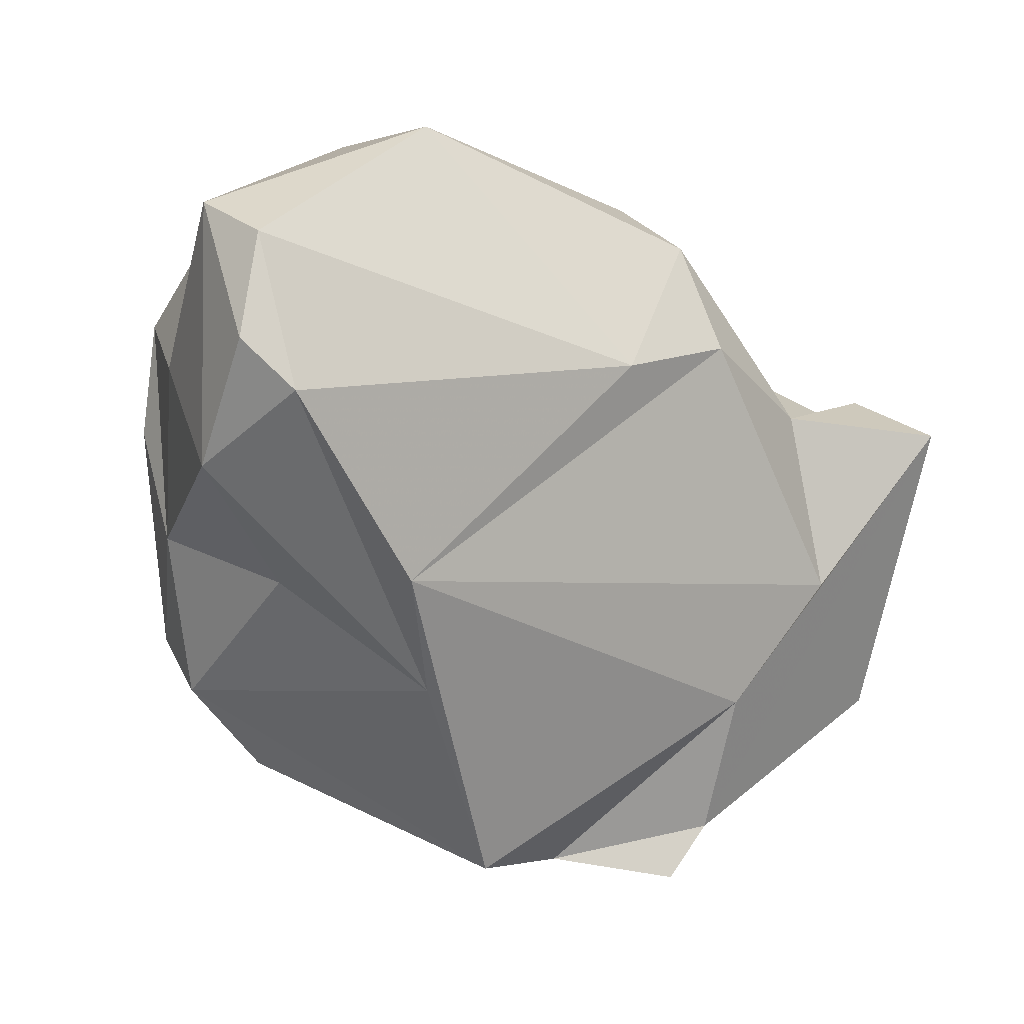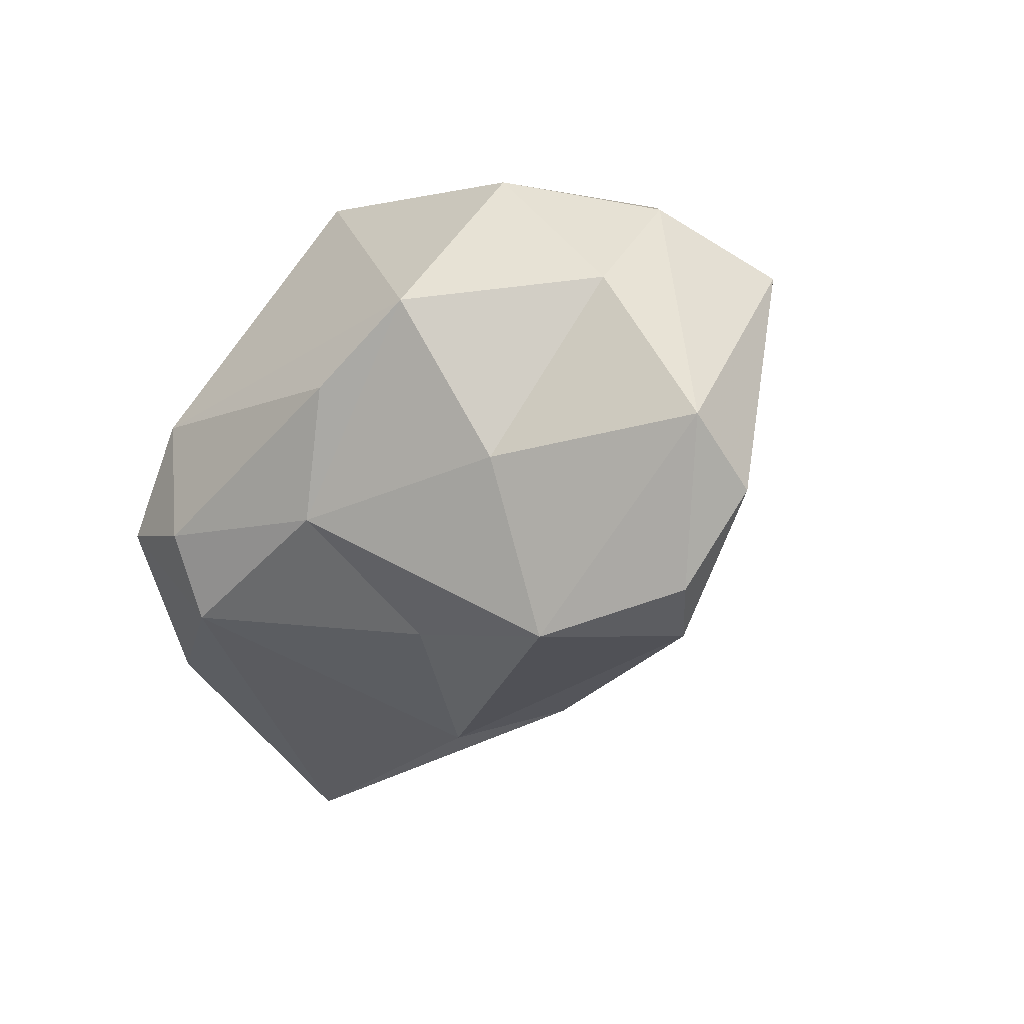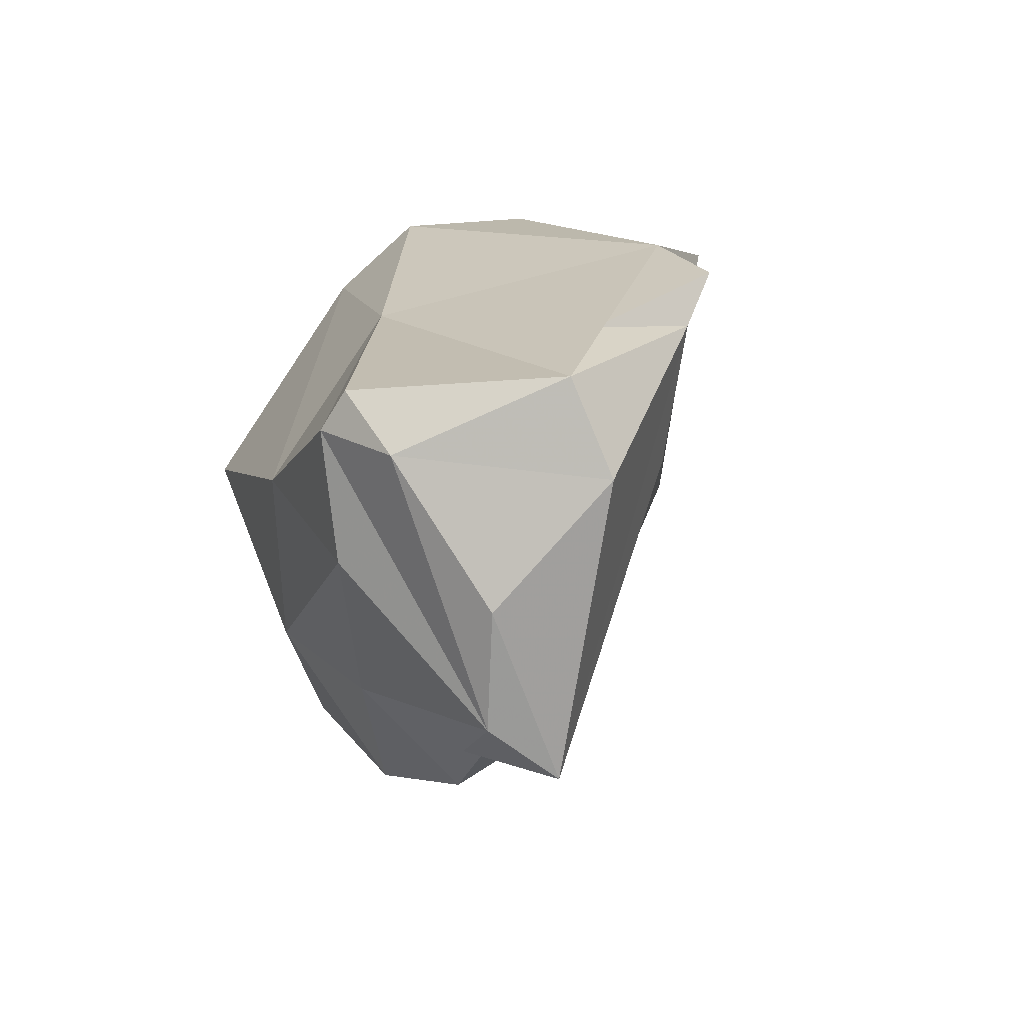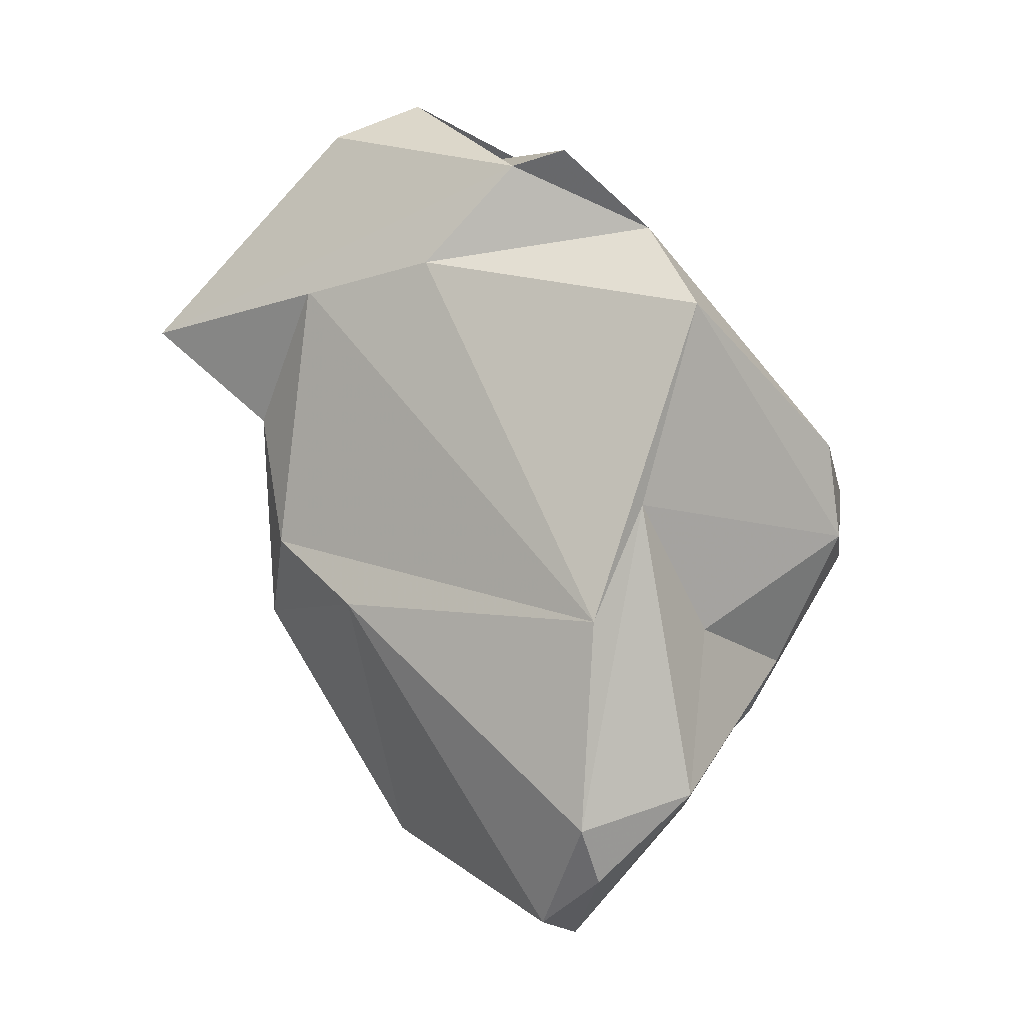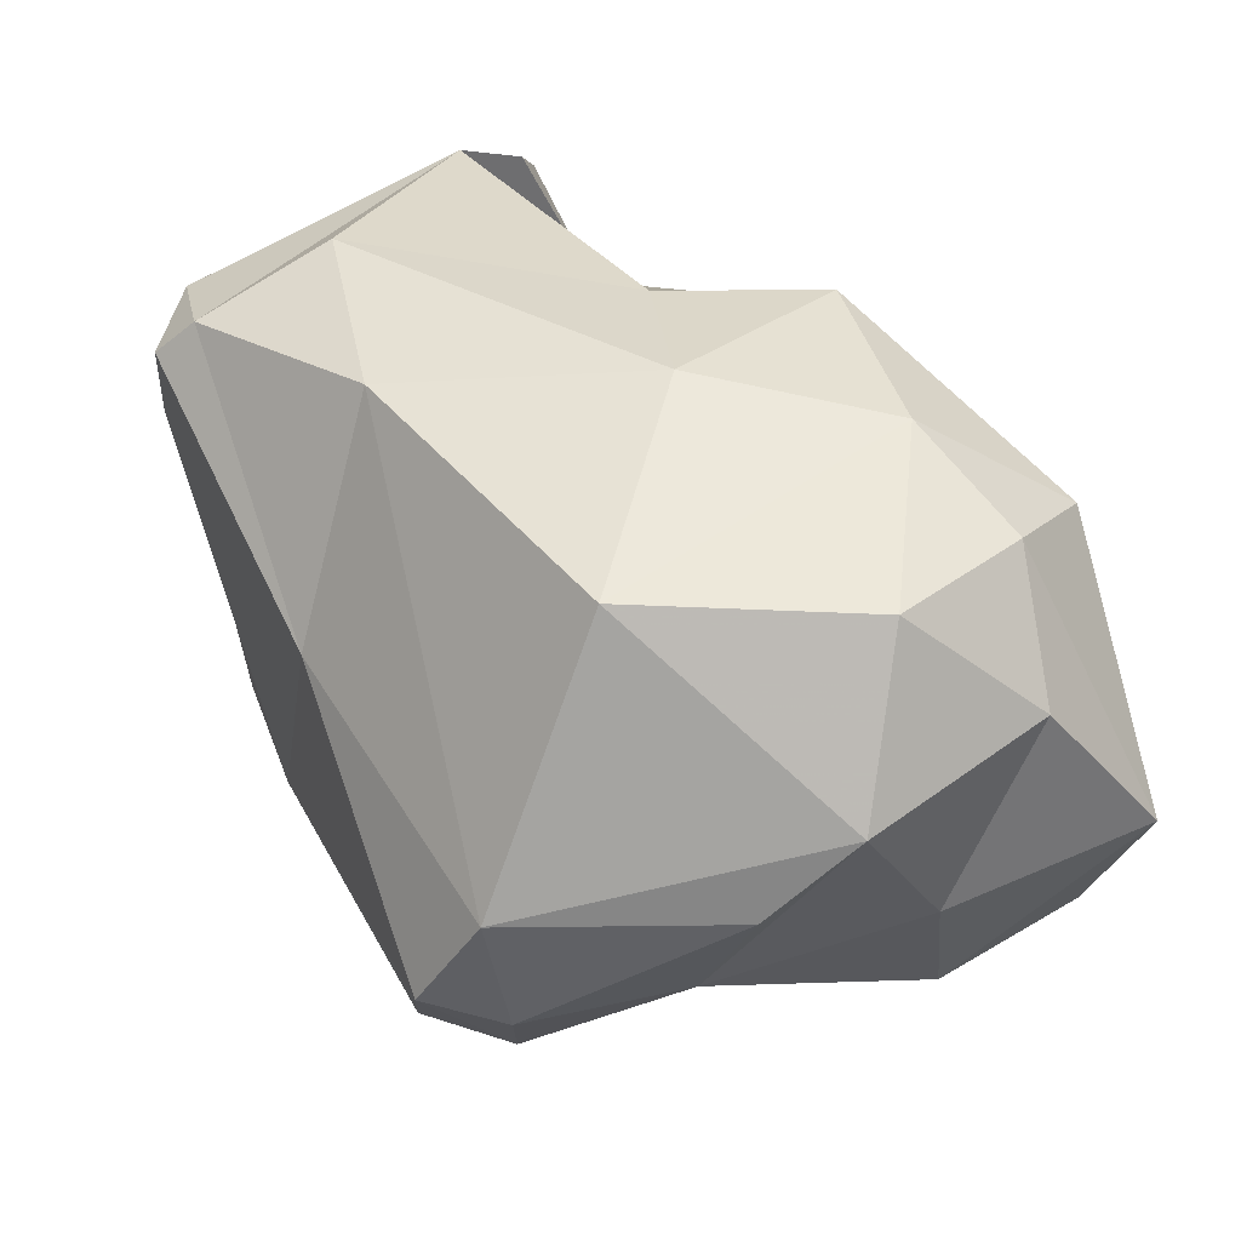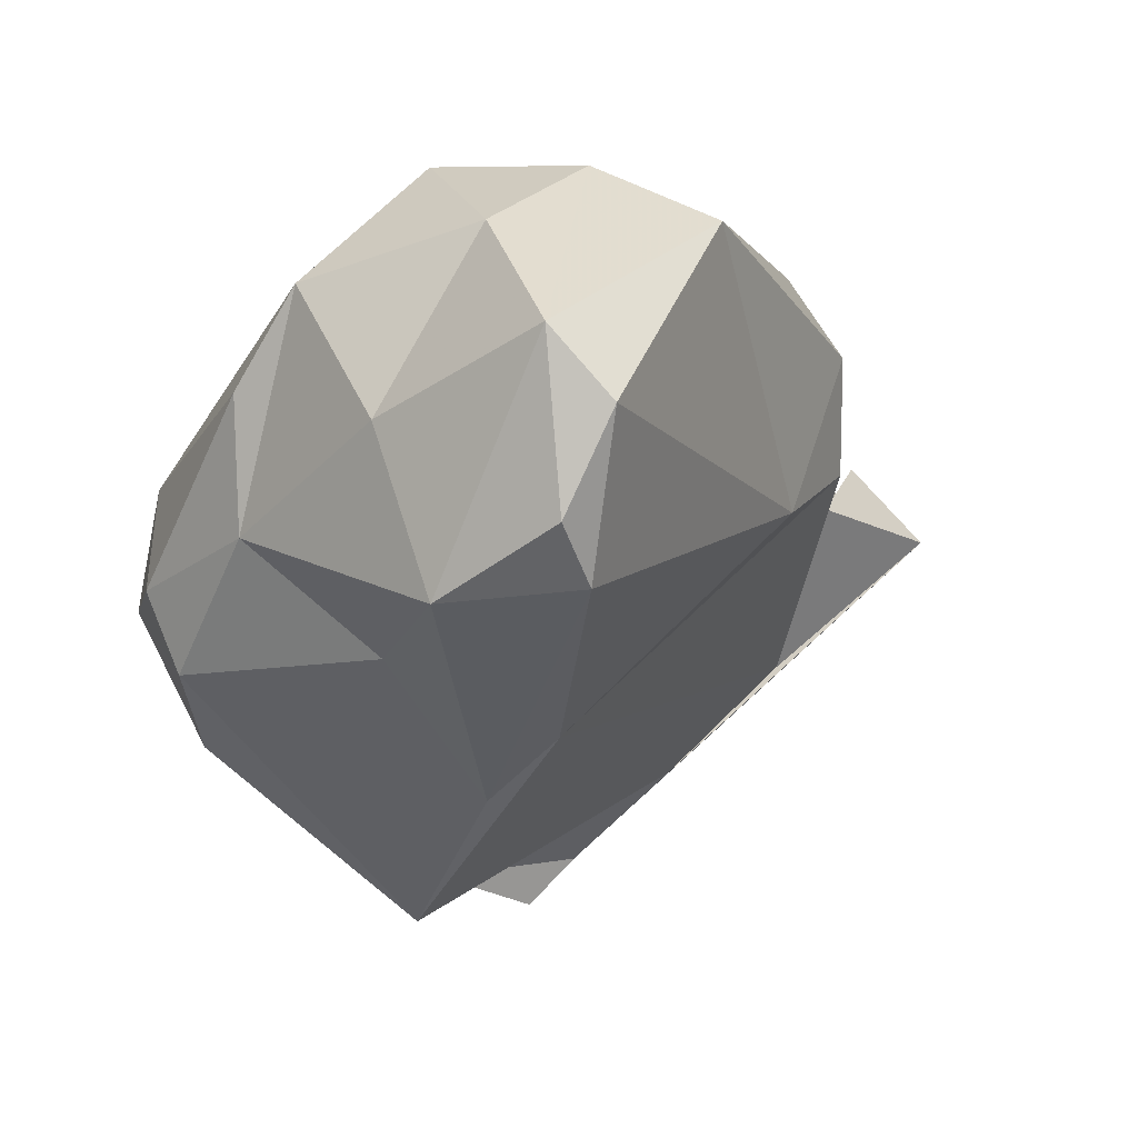
<metadata>
{"format":"obj","ext":"obj","renderer":"f3d","projection":"perspective","resolution":1024,"background":"white","views":[{"elev":-44.7,"azim":26.6,"up":"+Z"},{"elev":-8.8,"azim":-28.4,"up":"+Z"},{"elev":62.5,"azim":64.7,"up":"+Y"},{"elev":-10.3,"azim":163.8,"up":"+Y"},{"elev":47.2,"azim":-71.0,"up":"+Z"},{"elev":-21.5,"azim":-7.2,"up":"+Z"}]}
</metadata>
<code>
v 170.7 271.2 78.41
v 169.4 270.8 81.35
v 172.2 263.9 85.99
v 169.1 273.9 81.7
v 172.6 265.9 81.51
v 171.7 275.1 77.06
v 169.6 271.8 85.6
v 177.5 266.7 77.69
v 174 261.3 88.85
v 176.6 259.3 83.14
v 178.6 259.4 76.98
v 179.8 279.7 72.07
v 175.6 270.1 94.42
v 177.3 280.8 86.48
v 178.5 261.9 93.87
v 180 257.3 89.51
v 181.5 253.6 84.17
v 183.4 257.8 77.09
v 182.2 255.7 78.44
v 180.9 283.8 74.95
v 185.2 287.5 92.16
v 184.8 286.9 74.75
v 181.6 271.4 74.28
v 183.6 259.4 92.92
v 186.6 286.6 76.66
v 183.7 254.1 81.76
v 184.7 288.8 90.82
v 182.6 280.3 93.84
v 183.5 266.4 75.08
v 189.2 291.5 83.35
v 186 288.3 80.62
v 187.9 258.5 90.62
v 186.1 263.6 94.35
v 185 270.9 95.13
v 192 268.1 84.37
v 192.1 267.7 93.48
v 189.9 282.7 79.2
v 188.4 289.4 90.49
v 190.1 273.4 93.44
v 189.2 284.2 93.38
v 194.2 282.3 83.64
v 193 289.6 83.35
v 194.6 271.3 87.34
v 194.2 268.6 90.81
v 195.3 277.2 88.46
v 194.9 286.8 89.3
v 200.1 281.2 88.9
v 197.8 283.1 90.88
v 197.2 280.5 91.69
g foo
f 19 26 17
f 19 17 11
f 26 19 18
f 10 11 17
f 18 19 11
f 24 16 17
f 16 9 10
f 17 16 10
f 32 26 35
f 35 26 18
f 3 5 9
f 9 5 10
f 11 10 5
f 8 11 5
f 23 18 11
f 23 11 8
f 29 18 23
f 15 16 24
f 32 24 17
f 17 26 32
f 15 9 16
f 2 3 7
f 3 9 7
f 3 2 5
f 29 35 18
f 5 2 1
f 1 8 5
f 23 12 29
f 4 2 7
f 1 2 4
f 4 6 1
f 23 8 1
f 12 1 6
f 1 12 23
f 33 15 24
f 33 24 32
f 36 33 32
f 44 32 35
f 15 13 9
f 15 33 13
f 9 13 7
f 37 29 12
f 12 20 37
f 20 6 4
f 20 12 6
f 44 36 32
f 13 33 34
f 34 33 36
f 28 13 34
f 44 35 43
f 7 13 28
f 29 43 35
f 41 43 29
f 14 4 7
f 14 7 28
f 37 41 29
f 37 20 25
f 4 14 20
f 25 20 22
f 39 40 34
f 39 34 36
f 39 36 44
f 28 34 40
f 45 39 44
f 44 43 45
f 45 43 41
f 28 21 14
f 21 27 14
f 30 20 14
f 20 30 31
f 25 22 31
f 31 22 20
f 48 40 39
f 48 39 45
f 49 48 45
f 47 49 45
f 40 21 28
f 47 45 41
f 47 41 37
f 42 47 25
f 25 47 37
f 27 30 14
f 31 30 25
f 30 42 25
f 49 47 48
f 21 40 48
f 46 48 47
f 38 21 48
f 46 38 48
f 27 21 38
f 42 38 46
f 47 42 46
f 30 27 38
f 42 30 38
g

</code>
